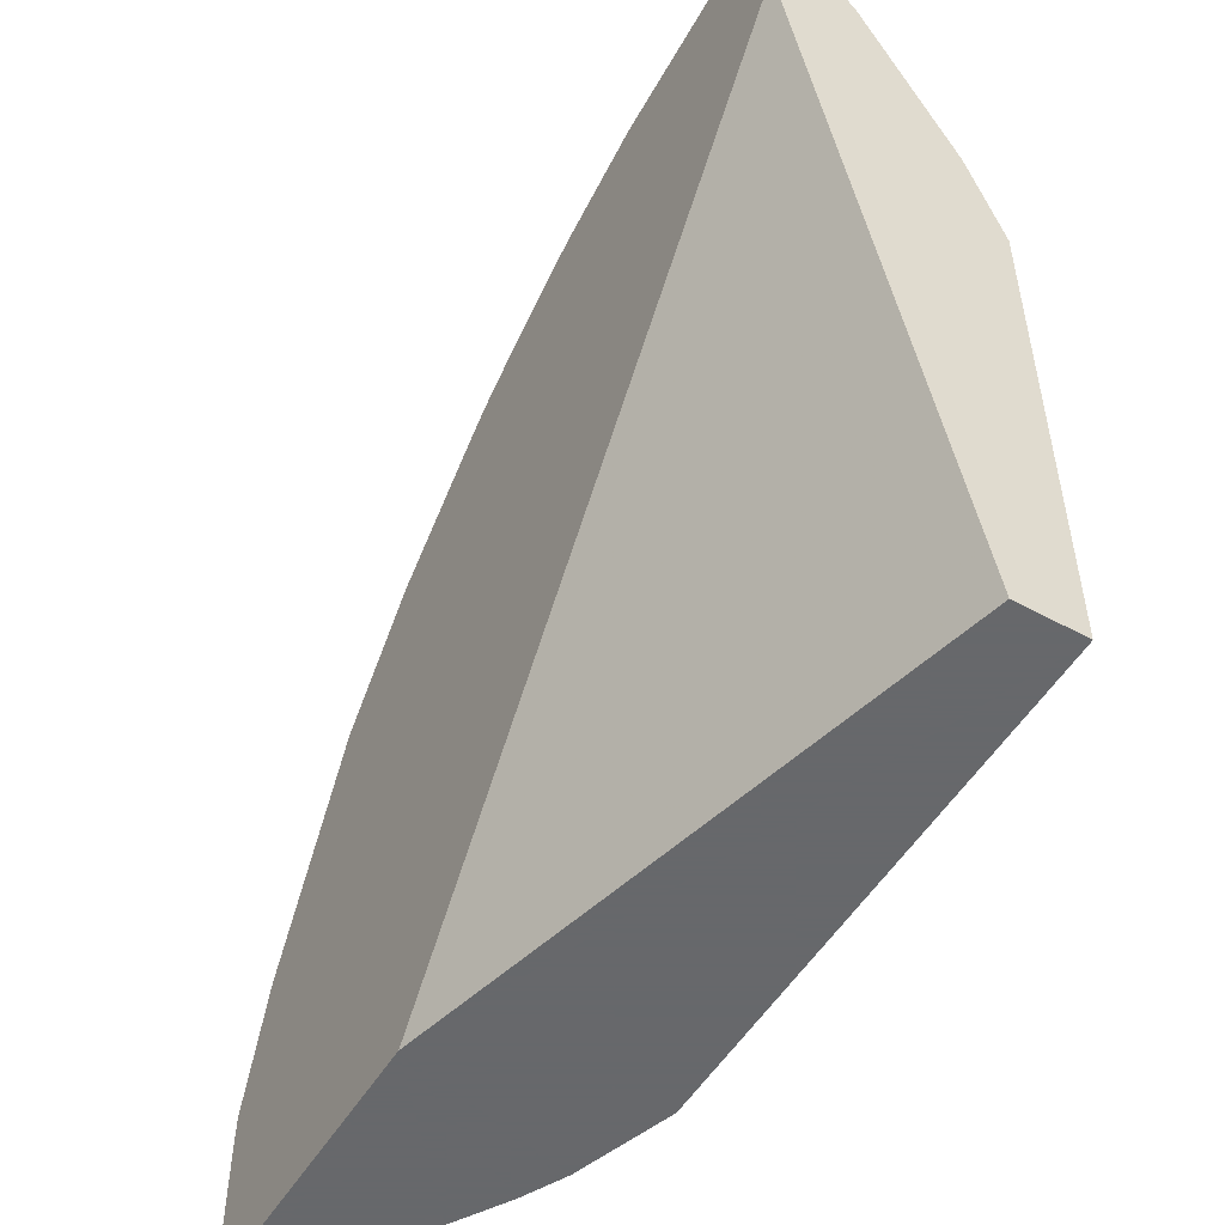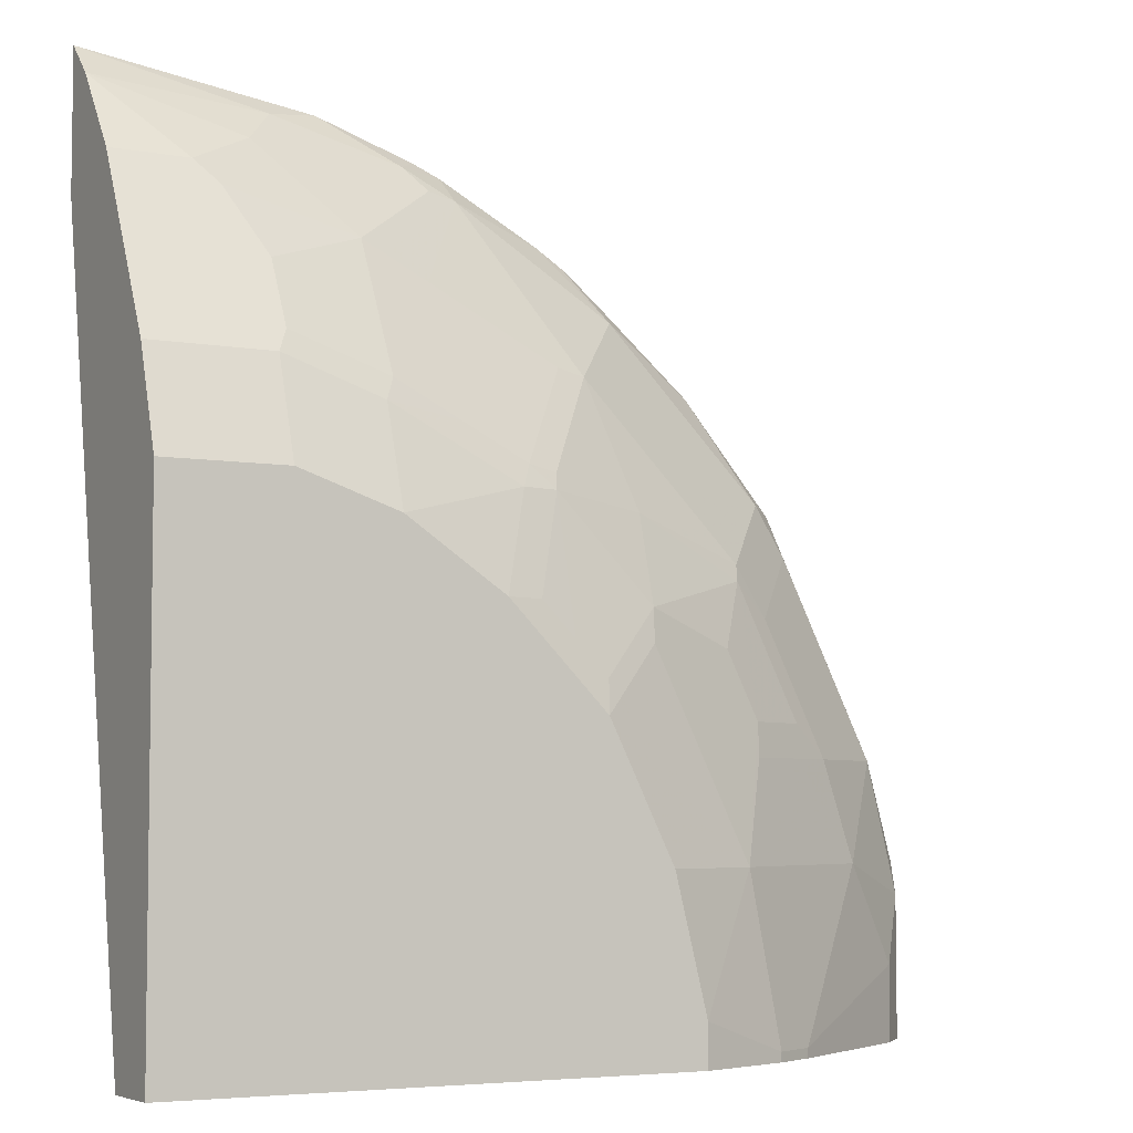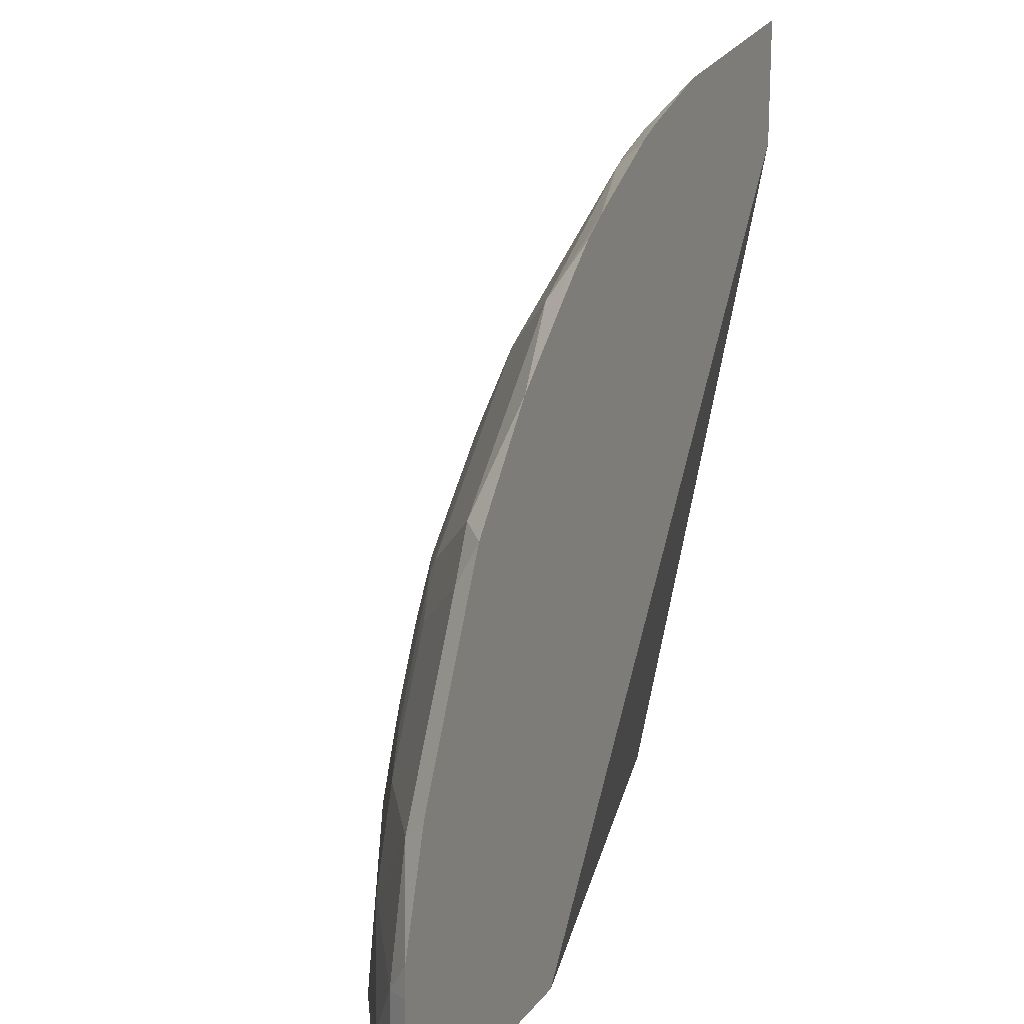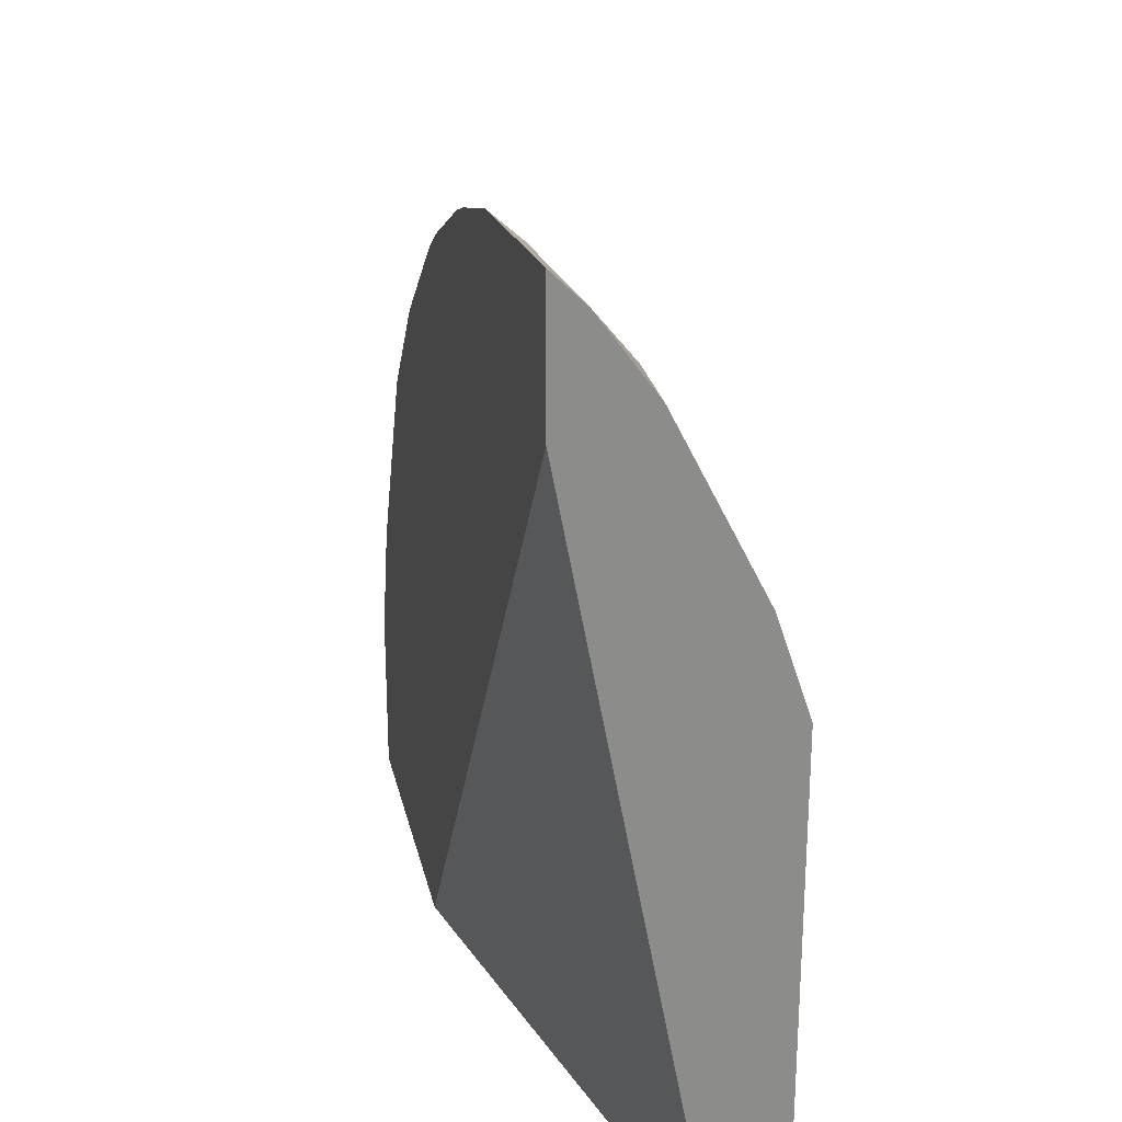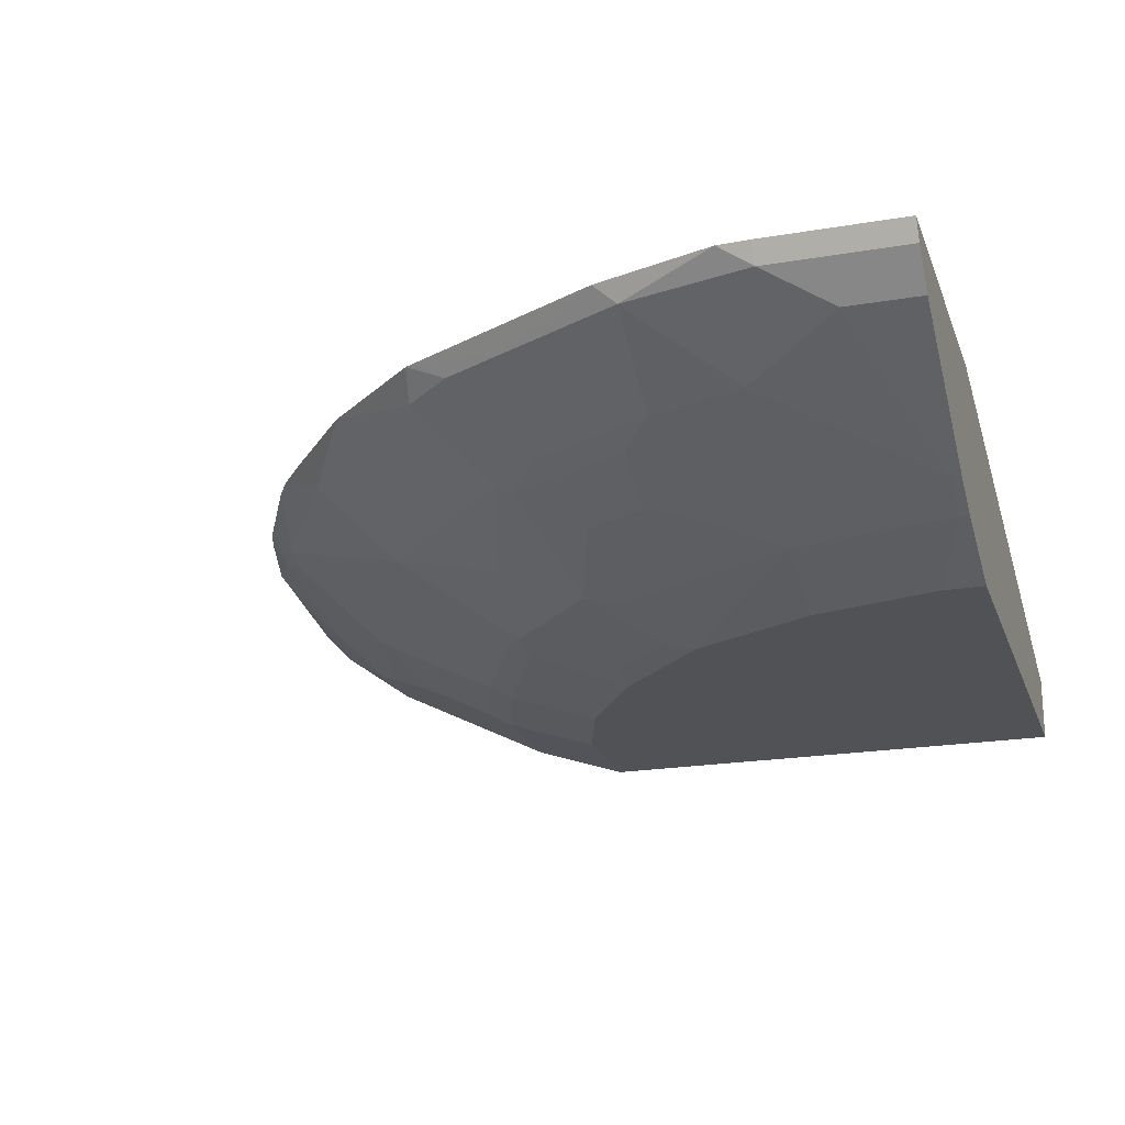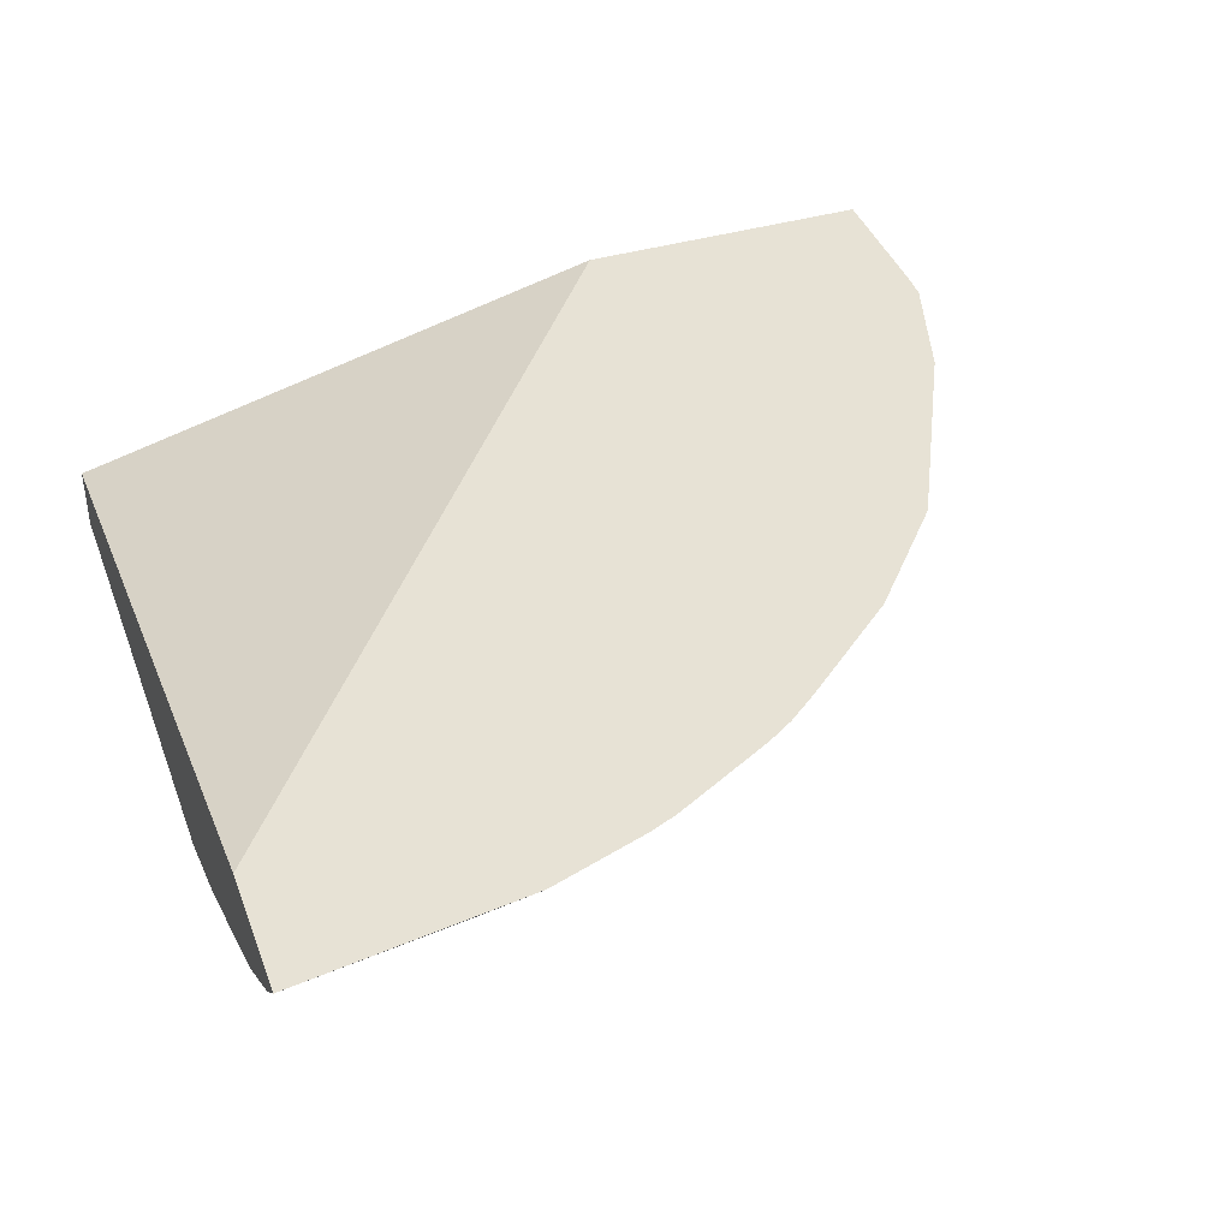
<metadata>
{"format":"obj","ext":"obj","renderer":"f3d","projection":"perspective","resolution":1024,"background":"white","views":[{"elev":-52.3,"azim":-120.6,"up":"+Z"},{"elev":-5.1,"azim":-29.6,"up":"+Z"},{"elev":17.9,"azim":115.4,"up":"+Z"},{"elev":26.2,"azim":-102.1,"up":"+Z"},{"elev":-21.0,"azim":107.0,"up":"+Y"},{"elev":40.5,"azim":-19.6,"up":"+Y"}]}
</metadata>
<code>
v 0.006381 -0.2404 0.5416
v 0.006381 -0.2585 0.5235
v 0.1072 -0.2523 0.5171
v 0.1382 -0.2404 0.5226
v 0.006381 -0.2404 0.4653
v 0.006381 -0.2586 0.5234
v 0.08834 -0.2712 0.4982
v 0.1829 -0.2523 0.4982
v 0.1948 -0.2404 0.5041
v 0.3294 -0.2404 0.03237
v 0.006381 -0.3216 0.03237
v 0.006381 -0.2901 0.4793
v 0.05048 -0.2901 0.4793
v 0.0631 -0.2964 0.4667
v 0.1388 -0.2964 0.4478
v 0.1955 -0.2586 0.4856
v 0.2129 -0.2554 0.4825
v 0.2109 -0.2404 0.4975
v 0.5042 -0.2404 0.03237
v 0.006381 -0.3595 0.03237
v 0.006381 -0.2964 0.4668
v 0.07572 -0.3406 0.3784
v 0.08201 -0.3343 0.391
v 0.08201 -0.3153 0.4289
v 0.1388 -0.3343 0.3721
v 0.1766 -0.2964 0.4289
v 0.1561 -0.2933 0.4446
v 0.2706 -0.2404 0.4658
v 0.2523 -0.2964 0.391
v 0.2696 -0.2933 0.3878
v 0.2885 -0.2744 0.4068
v 0.3074 -0.2554 0.4257
v 0.5042 -0.2404 0.1135
v 0.4982 -0.2523 0.03237
v 0.3027 -0.3595 0.03237
v 0.006381 -0.3595 0.3216
v 0.006381 -0.3406 0.3784
v 0.07572 -0.3595 0.3216
v 0.1325 -0.3406 0.3595
v 0.1766 -0.3343 0.3532
v 0.2866 -0.2404 0.4558
v 0.2144 -0.3343 0.3342
v 0.2318 -0.3311 0.3311
v 0.2885 -0.2933 0.3689
v 0.2901 -0.3153 0.3153
v 0.3264 -0.2554 0.4068
v 0.3652 -0.2404 0.3902
v 0.3055 -0.2404 0.4407
v 0.5036 -0.2404 0.1325
v 0.4982 -0.2523 0.1135
v 0.4793 -0.2712 0.03237
v 0.3595 -0.3406 0.03237
v 0.3027 -0.3595 0.0568
v 0.1325 -0.3595 0.3027
v 0.1703 -0.3406 0.3406
v 0.2082 -0.3406 0.3216
v 0.2295 -0.3358 0.3216
v 0.3264 -0.2933 0.3311
v 0.2672 -0.3358 0.2838
v 0.2861 -0.3358 0.2649
v 0.3619 -0.298 0.2838
v 0.3642 -0.2933 0.2933
v 0.4021 -0.2554 0.3311
v 0.419 -0.2404 0.3272
v 0.4814 -0.2404 0.2026
v 0.4793 -0.2523 0.1892
v 0.4793 -0.2712 0.07569
v 0.4415 -0.2901 0.1325
v 0.3847 -0.328 0.03237
v 0.3632 -0.3387 0.03237
v 0.3595 -0.3406 0.03785
v 0.3406 -0.3406 0.1325
v 0.2838 -0.3595 0.1325
v 0.1892 -0.3595 0.2649
v 0.2105 -0.3548 0.2649
v 0.2295 -0.3548 0.246
v 0.2838 -0.3406 0.246
v 0.3429 -0.3169 0.246
v 0.2484 -0.3548 0.2271
v 0.3847 -0.2901 0.2649
v 0.3619 -0.3169 0.2082
v 0.3997 -0.298 0.2082
v 0.4036 -0.2712 0.2838
v 0.4225 -0.2523 0.3027
v 0.4218 -0.2404 0.3216
v 0.4407 -0.2404 0.2838
v 0.4415 -0.2523 0.2649
v 0.4415 -0.2712 0.2082
v 0.4225 -0.2901 0.1892
v 0.3847 -0.328 0.03785
v 0.3973 -0.3027 0.1892
v 0.3532 -0.3343 0.1325
v 0.246 -0.3595 0.2082
v 0.3595 -0.3216 0.1892
v 0.2082 -0.3595 0.246
f 46 63 47
f 47 63 64
f 52 70 71
f 49 65 66
f 49 66 50
f 50 66 68
f 50 68 67
f 51 67 90
f 51 90 69
f 59 79 60
f 53 72 73
f 54 56 55
f 54 74 56
f 56 75 57
f 57 75 76
f 57 76 59
f 58 62 63
f 46 58 63
f 59 76 79
f 53 71 72
f 56 74 75
f 39 55 40
f 45 61 62
f 31 58 46
f 60 77 78
f 31 46 32
f 32 47 48
f 32 48 41
f 33 49 50
f 34 50 67
f 34 67 51
f 35 52 71
f 45 62 58
f 35 71 53
f 40 55 56
f 40 56 42
f 42 56 57
f 42 57 43
f 43 57 45
f 44 45 58
f 45 57 59
f 45 59 60
f 45 60 61
f 39 54 55
f 60 78 61
f 72 93 73
f 61 80 62
f 72 94 81
f 72 81 77
f 72 77 93
f 74 95 76
f 74 76 75
f 76 95 93
f 76 93 79
f 77 79 93
f 77 81 78
f 80 87 83
f 80 89 88
f 80 88 87
f 81 94 91
f 81 91 82
f 82 91 89
f 83 87 84
f 84 87 85
f 85 87 86
f 31 44 58
f 72 91 94
f 72 92 91
f 71 92 72
f 71 90 92
f 61 78 81
f 61 81 82
f 61 82 89
f 61 89 80
f 62 80 63
f 63 80 83
f 63 83 84
f 63 84 64
f 64 84 85
f 60 79 77
f 65 86 87
f 66 88 89
f 66 89 68
f 66 87 88
f 67 68 90
f 68 89 91
f 68 91 92
f 68 92 90
f 69 90 70
f 70 90 71
f 65 87 66
f 30 45 44
f 32 46 47
f 30 44 31
f 1 6 2
f 2 6 7
f 2 7 3
f 3 7 8
f 3 8 4
f 4 8 9
f 5 10 11
f 6 12 13
f 6 13 7
f 1 12 6
f 7 13 14
f 7 15 8
f 8 16 17
f 8 17 18
f 8 18 9
f 8 15 16
f 10 19 34
f 10 34 51
f 10 51 69
f 10 69 70
f 7 14 15
f 10 70 52
f 1 21 12
f 1 36 37
f 30 43 45
f 1 2 3
f 1 3 4
f 1 4 9
f 1 9 18
f 1 18 28
f 1 28 41
f 1 41 48
f 1 48 47
f 1 37 21
f 1 47 64
f 1 86 65
f 1 65 49
f 1 49 33
f 1 33 19
f 1 19 10
f 1 10 5
f 1 5 11
f 1 11 20
f 1 20 36
f 1 85 86
f 10 52 35
f 1 64 85
f 10 20 11
f 20 73 93
f 20 93 95
f 20 95 74
f 20 74 54
f 20 54 38
f 20 38 36
f 21 37 22
f 22 37 36
f 22 36 38
f 22 38 54
f 22 54 39
f 22 39 25
f 22 25 23
f 25 39 40
f 28 32 41
f 29 40 42
f 29 42 43
f 10 35 20
f 29 43 30
f 20 53 73
f 20 35 53
f 26 40 29
f 19 33 50
f 19 50 34
f 12 21 13
f 14 21 22
f 14 22 23
f 13 21 14
f 14 24 15
f 15 24 23
f 15 23 25
f 15 25 40
f 15 40 26
f 14 23 24
f 17 29 30
f 15 26 27
f 17 30 31
f 17 31 32
f 17 26 29
f 17 32 28
f 17 27 26
f 17 28 18
f 15 17 16
f 15 27 17

</code>
